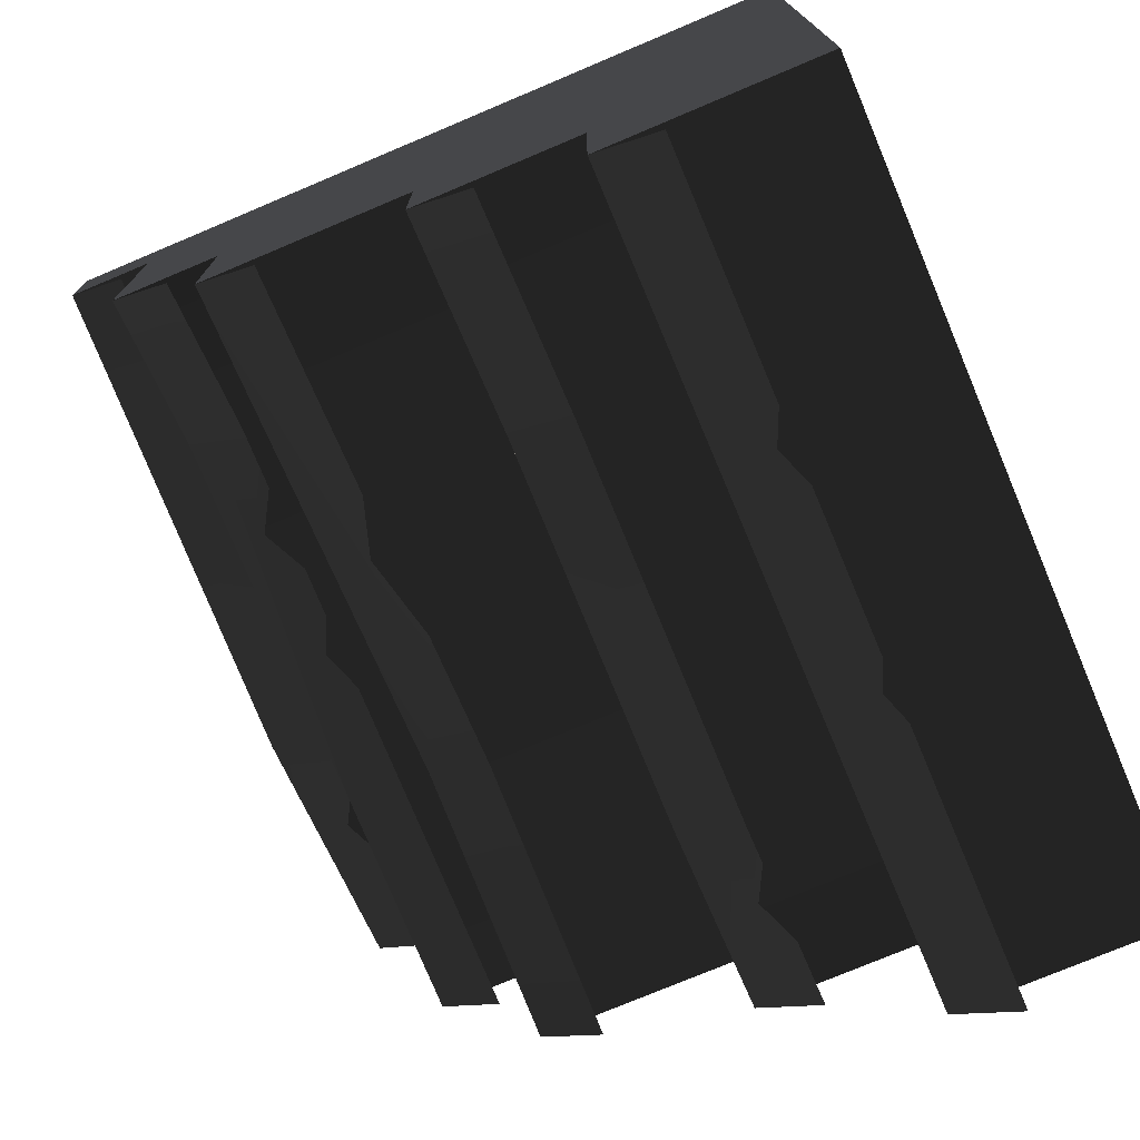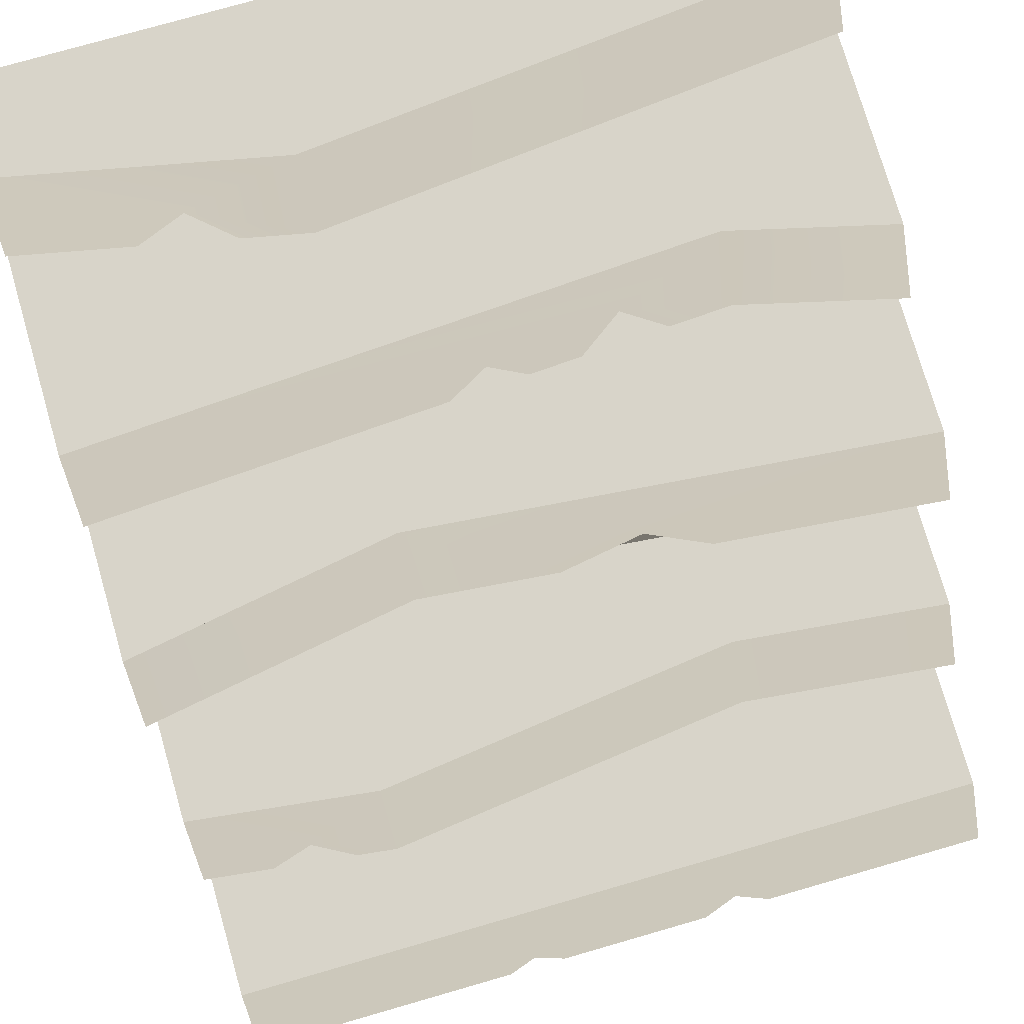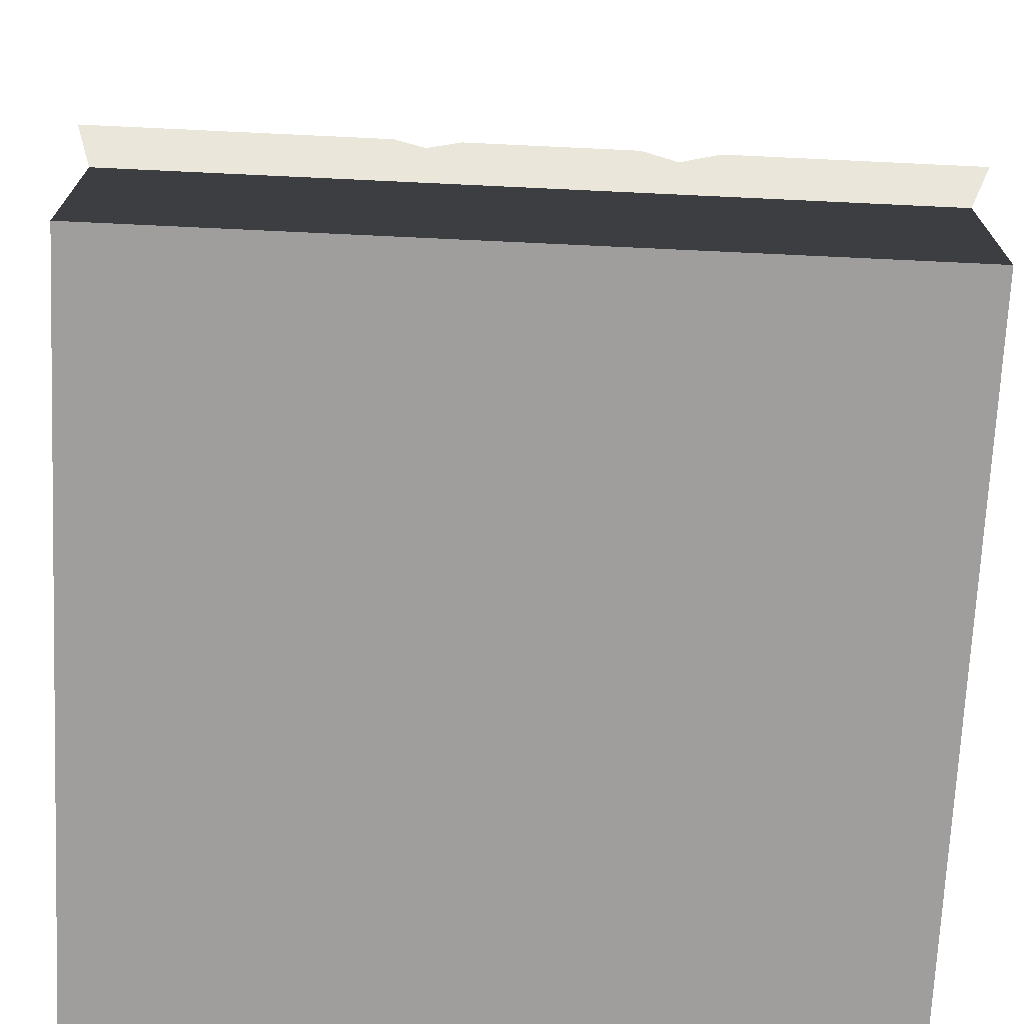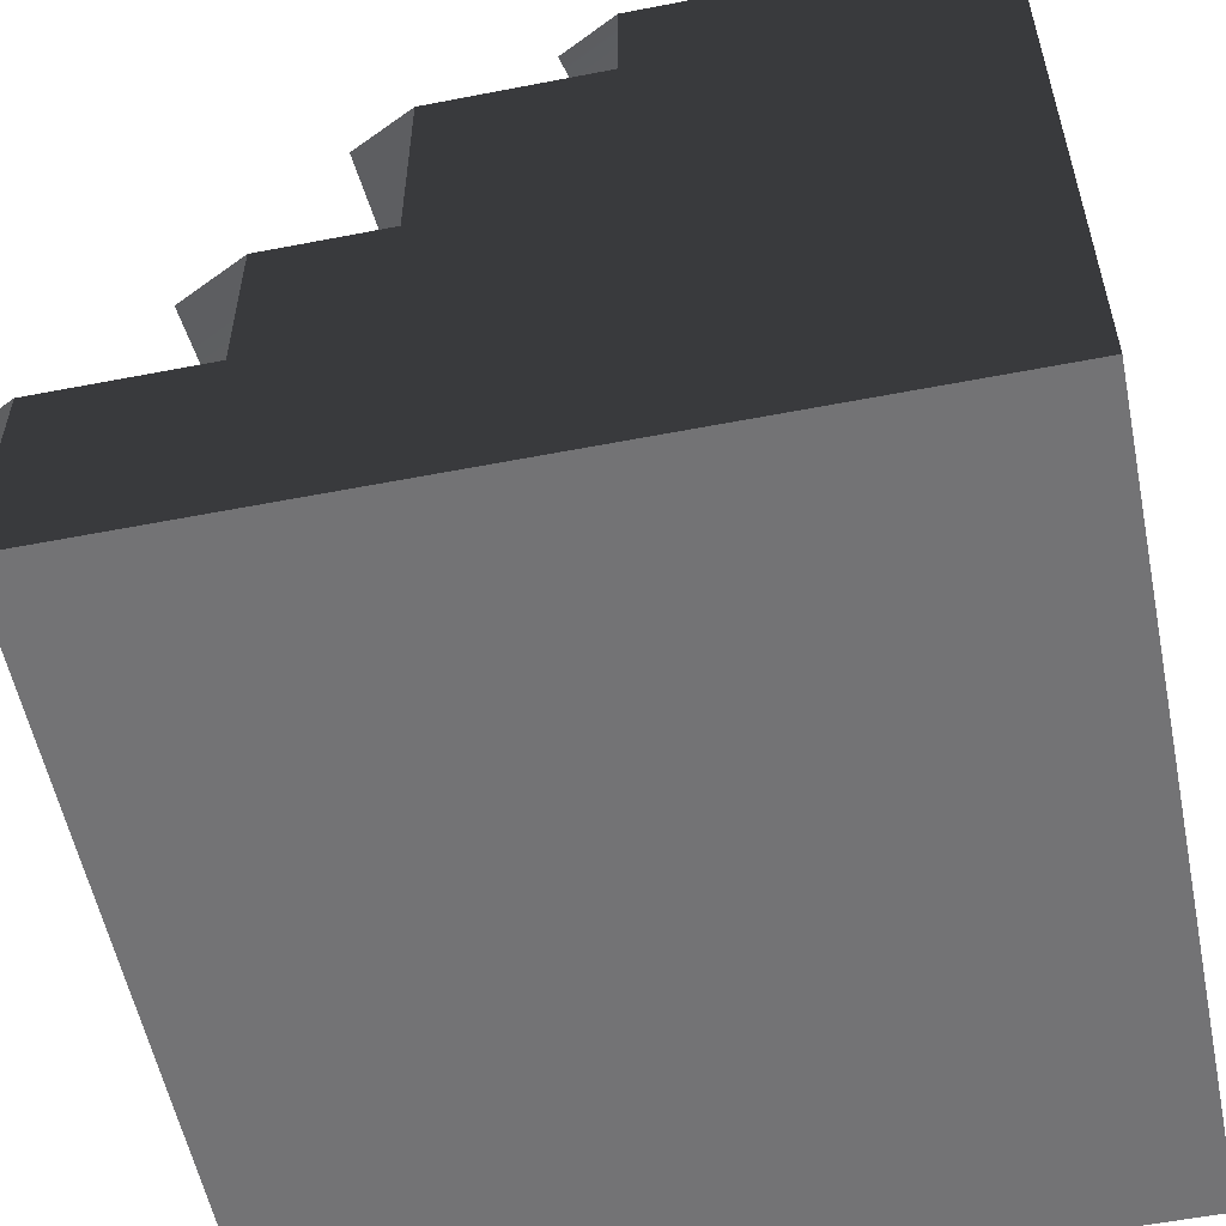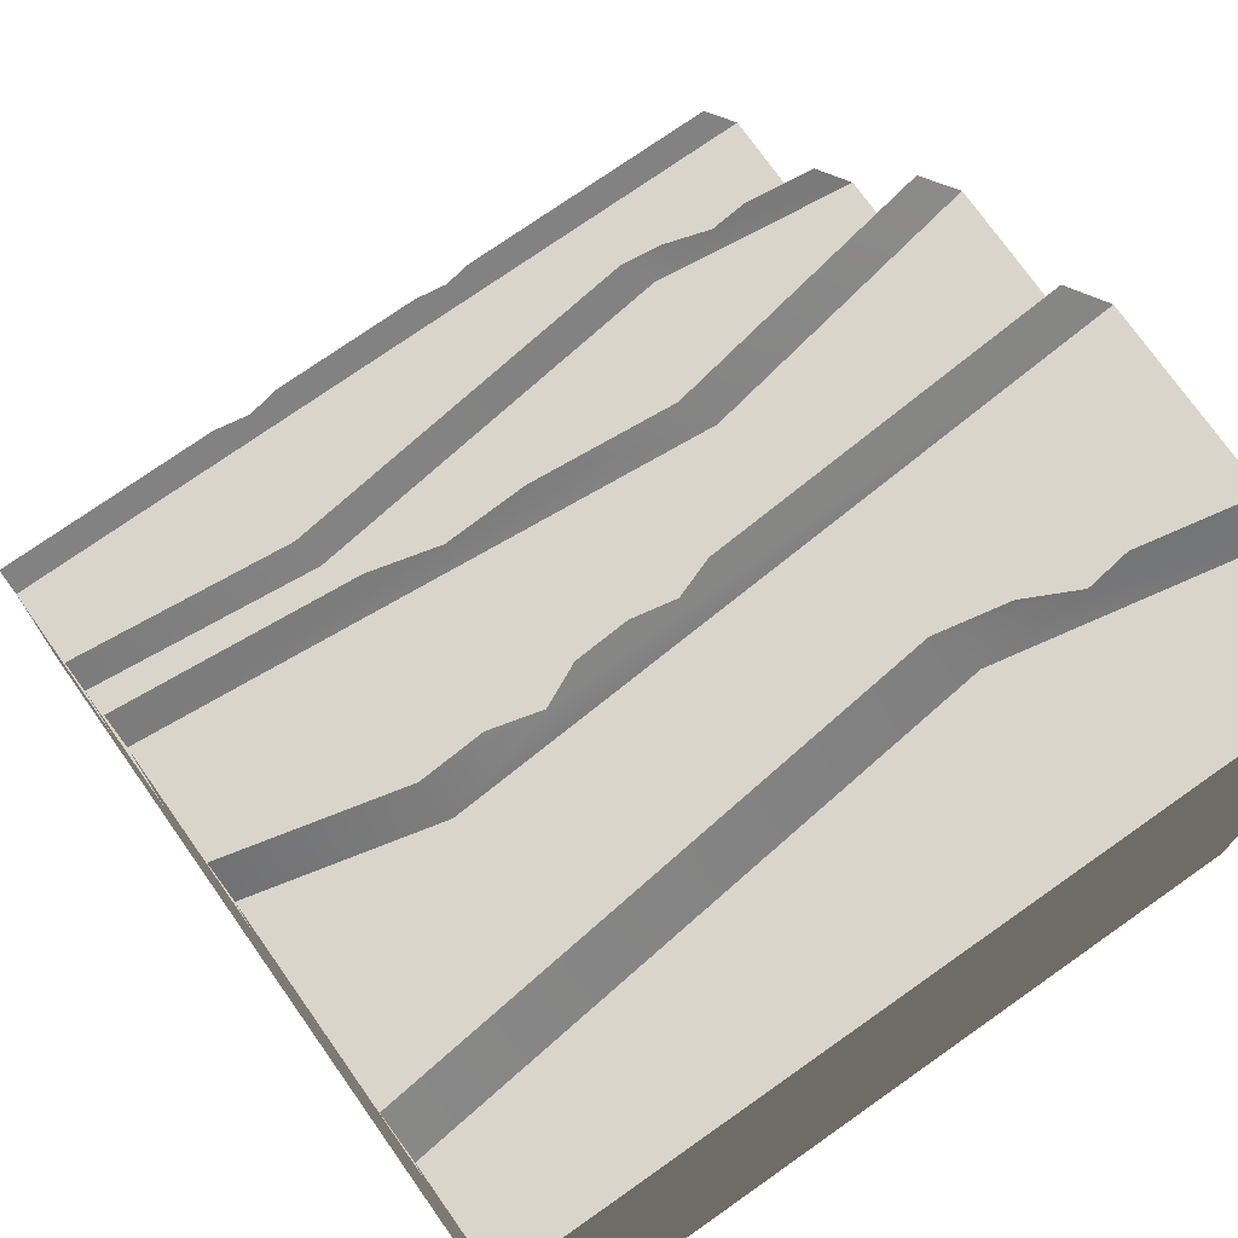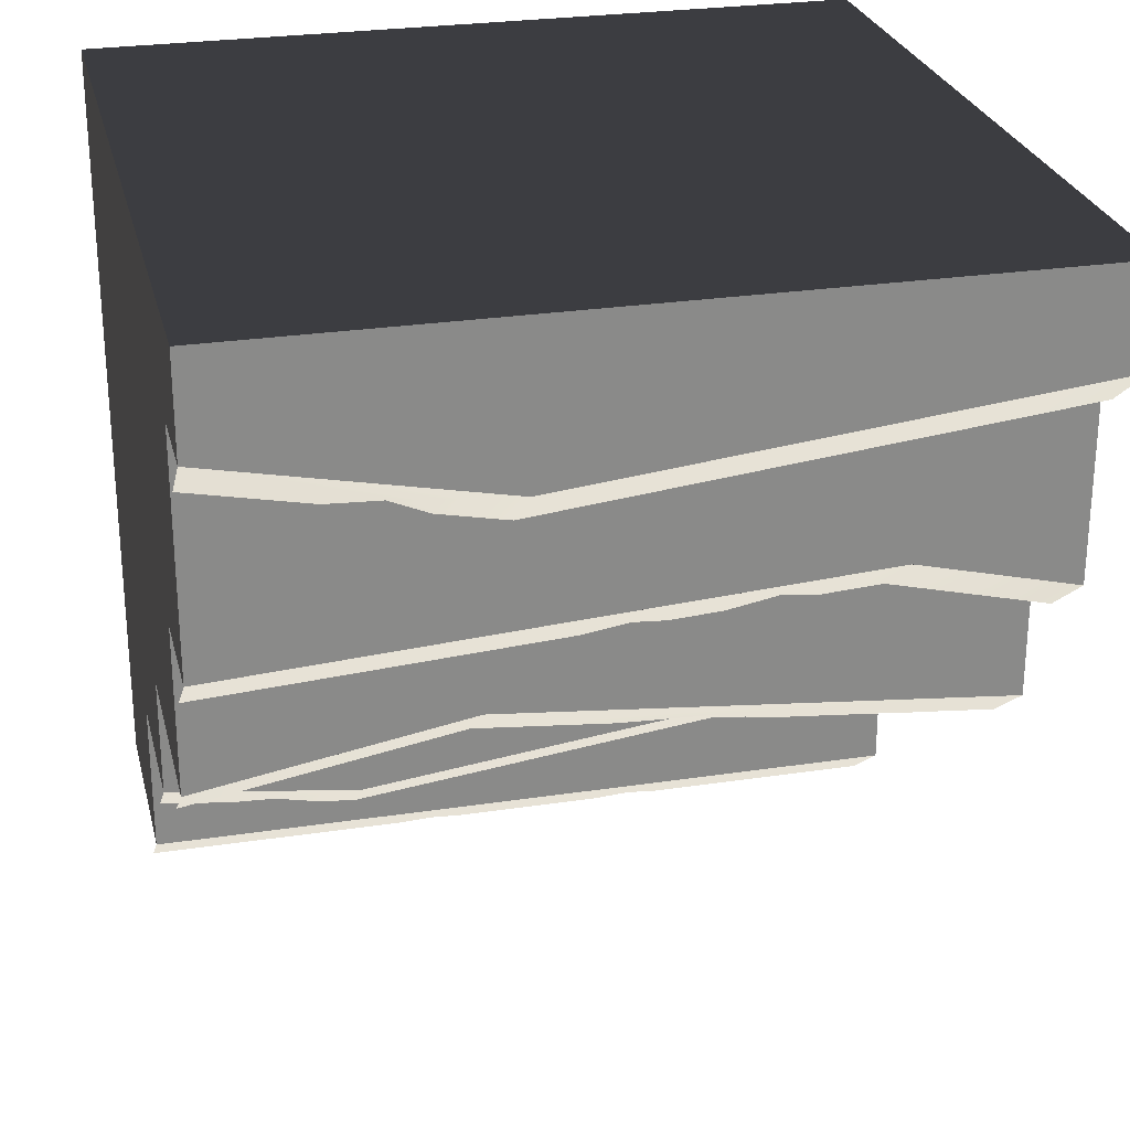
<metadata>
{"format":"obj","ext":"obj","renderer":"f3d","projection":"perspective","resolution":1024,"background":"white","views":[{"elev":-75.2,"azim":-67.1,"up":"+Z"},{"elev":75.5,"azim":163.9,"up":"+Y"},{"elev":-71.0,"azim":177.3,"up":"+Y"},{"elev":-56.0,"azim":-78.5,"up":"+Y"},{"elev":74.2,"azim":-35.2,"up":"+Y"},{"elev":26.7,"azim":166.6,"up":"+Z"}]}
</metadata>
<code>
g cliffBrown_steps
v 2.786 3.982 -8.312
v 2.786 4.8 -7.668
v 0 3.982 -8.601
v 0 4.8 -7.957
v 8.058 3.982 -8.838
v 8.577 4.223 -8.585
v 7.545 3.982 -8.901
v 7.545 4.8 -8.257
v 10 4.8 -7.957
v 9.112 3.982 -8.709
v 10 3.982 -8.601
v 0 10 -1.24
v 6.538 10 -1.94
v 0 10 -2.094e-13
v 10 10 0
v 10 10 -1.24
v 0 2.7 -10
v 10 2.7 -10
v 0 2.7 -7.957
v 2.786 2.7 -7.668
v 7.545 2.7 -8.257
v 10 2.7 -7.957
v 10 6.682 -7.058
v 10 7.5 -6.414
v 6.538 6.682 -6.458
v 6.538 7.5 -5.814
v 0 4.8 -6.414
v 6.538 4.8 -5.814
v 10 4.8 -6.414
v 0 8.9 -1.24
v 0 8.9 -4.25
v 6.538 8.9 -1.94
v 2.044 8.9 -3.75
v 10 8.9 -4.25
v 10 8.9 -1.24
v 4.566 8.082 -4.552
v 5.044 8.318 -4.396
v 3.915 8.082 -4.511
v 3.385 8.425 -4.208
v 2.044 8.082 -4.393
v 2.825 8.082 -4.442
v 5.55 8.082 -4.613
v 10 8.082 -4.893
v 6.538 9.182 -2.583
v 0 9.182 -1.883
v 0 8.082 -4.893
v 7.385 9.182 -2.412
v 7.914 9.493 -2.06
v 8.53 9.182 -2.18
v 10 9.182 -1.883
v 5.801 1.882 -10.64
v 6.191 2.022 -10.53
v 3.838 1.882 -10.64
v 3.398 2.068 -10.5
v 0 1.882 -10.64
v 2.952 1.882 -10.64
v 6.549 1.882 -10.64
v 10 1.882 -10.64
v 0 7.5 -6.414
v 0 7.5 -4.25
v 2.044 7.5 -3.75
v 10 7.5 -4.25
v 2.906 6.682 -6.791
v 3.71 6.96 -6.499
v 0 6.682 -7.058
v 4.768 6.682 -6.62
v 10 0 0
v 0 0 -2.094e-13
v 0 0 -10
v 10 0 -10
f 2 1 3
f 3 4 2
f 6 5 7
f 7 8 6
f 8 9 6
f 10 6 9
f 9 11 10
f 13 12 14
f 14 15 13
f 15 16 13
f 18 17 19
f 19 20 18
f 20 21 18
f 21 22 18
f 24 23 25
f 25 26 24
f 8 7 1
f 1 2 8
f 4 27 28
f 28 2 4
f 28 8 2
f 28 29 8
f 29 9 8
f 31 30 32
f 32 33 31
f 32 34 33
f 32 35 34
f 37 36 38
f 38 39 37
f 37 39 34
f 33 34 39
f 40 33 39
f 39 41 40
f 42 37 34
f 34 43 42
f 13 44 45
f 45 12 13
f 33 40 46
f 46 31 33
f 48 47 44
f 44 13 48
f 13 16 48
f 49 48 16
f 16 50 49
f 52 51 53
f 53 54 52
f 52 54 18
f 17 18 54
f 55 17 54
f 54 56 55
f 57 52 18
f 18 58 57
f 26 59 60
f 60 61 26
f 61 62 26
f 62 24 26
f 64 63 65
f 65 59 64
f 59 26 64
f 66 64 26
f 26 25 66
f 68 67 15
f 15 14 68
f 70 69 17
f 17 18 70
f 68 14 12
f 12 30 68
f 30 69 68
f 30 60 69
f 30 31 60
f 60 19 69
f 60 27 19
f 60 59 27
f 27 4 19
f 19 17 69
f 15 67 70
f 70 35 15
f 70 62 35
f 70 22 62
f 22 29 62
f 70 18 22
f 29 22 9
f 62 29 24
f 35 62 34
f 15 35 16
f 8 21 20
f 20 2 8
f 67 68 69
f 69 70 67
f 13 32 30
f 30 12 13
f 33 61 60
f 60 31 33
f 16 35 32
f 32 13 16
f 24 29 28
f 28 26 24
f 9 22 21
f 21 8 9
f 26 28 27
f 27 59 26
f 2 20 19
f 19 4 2
f 34 62 61
f 61 33 34

</code>
